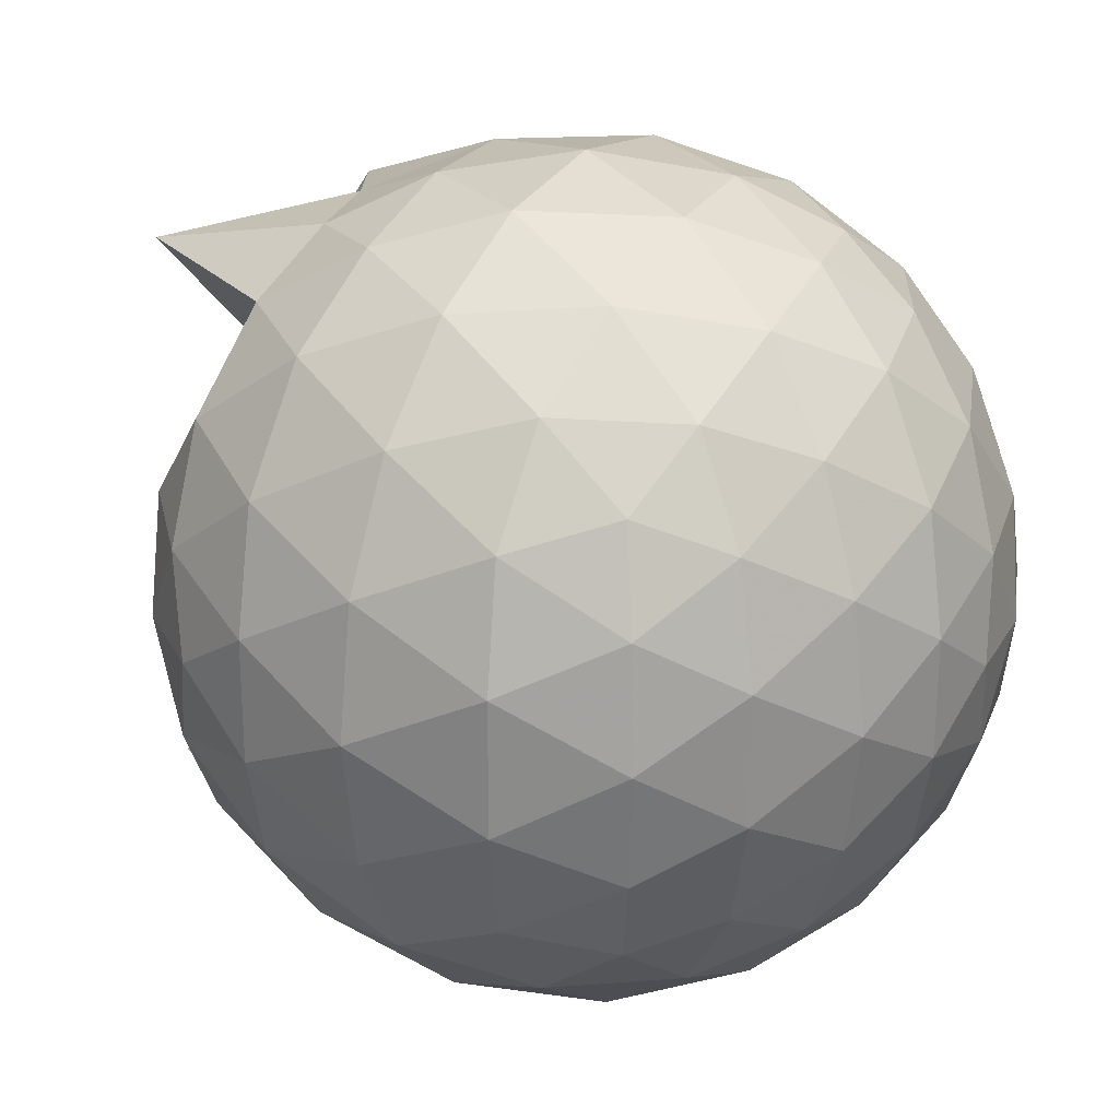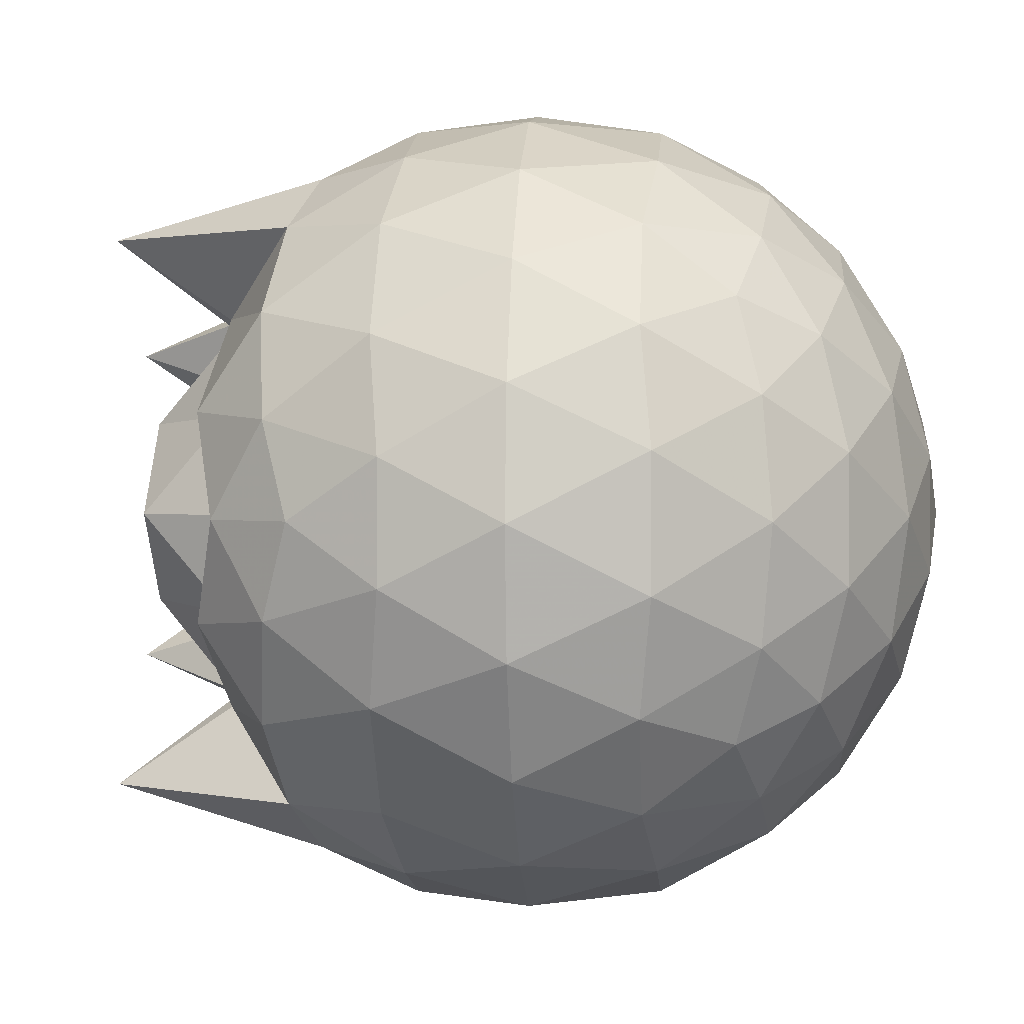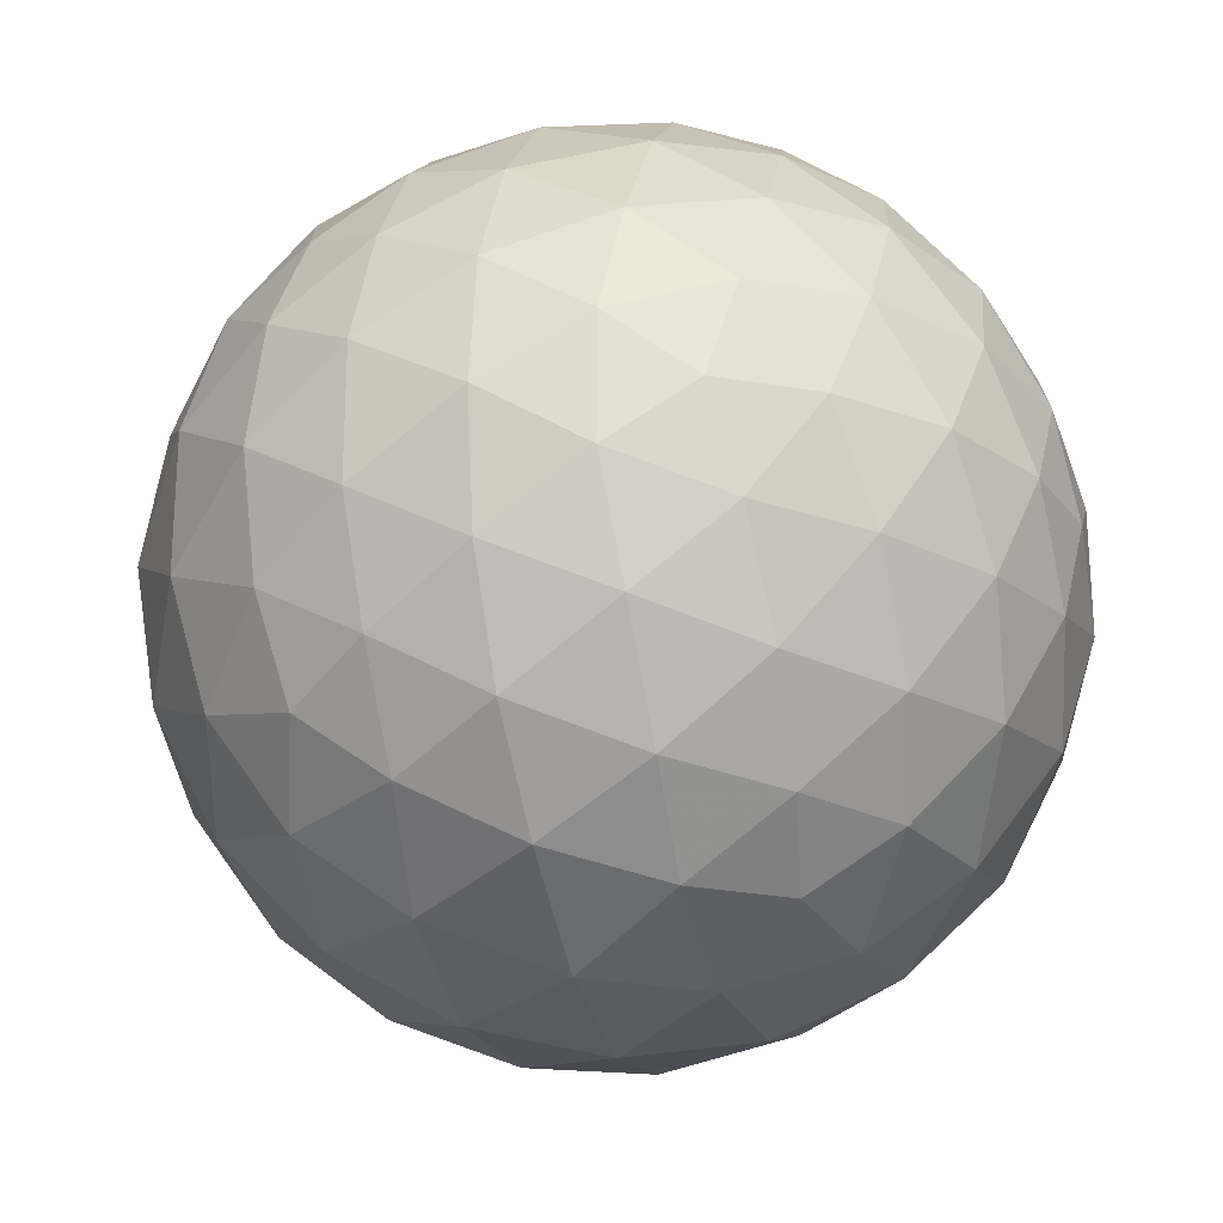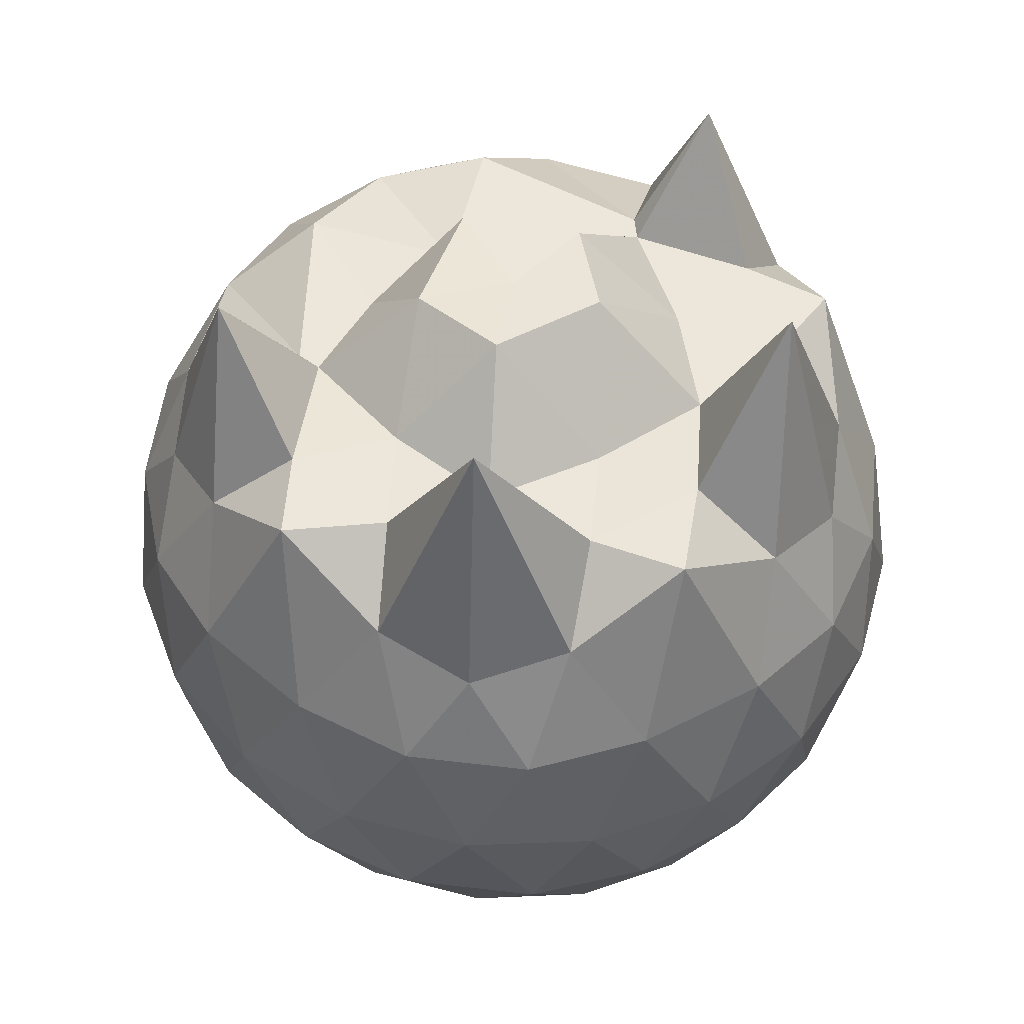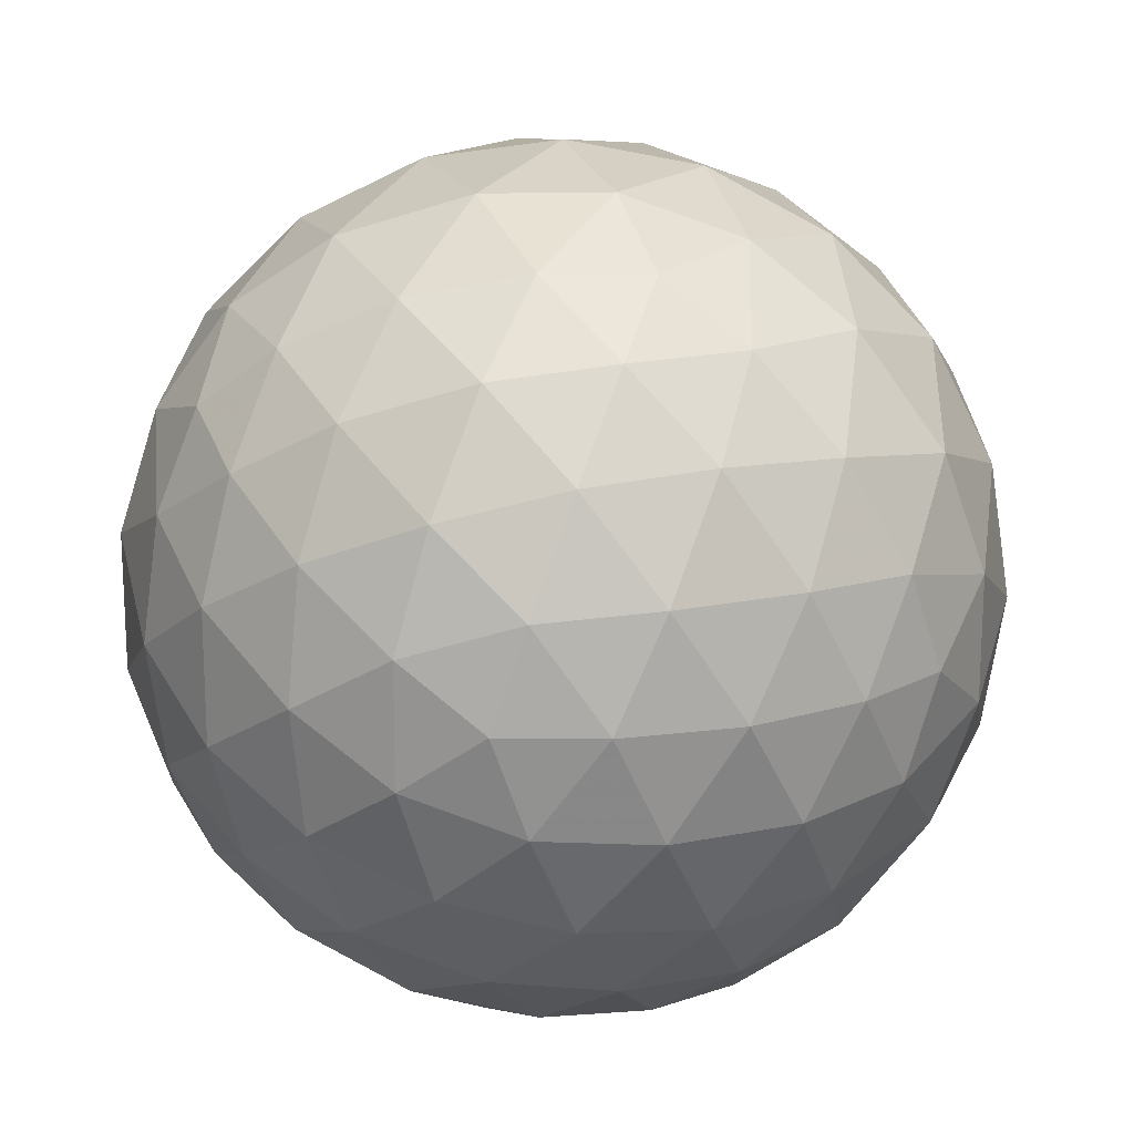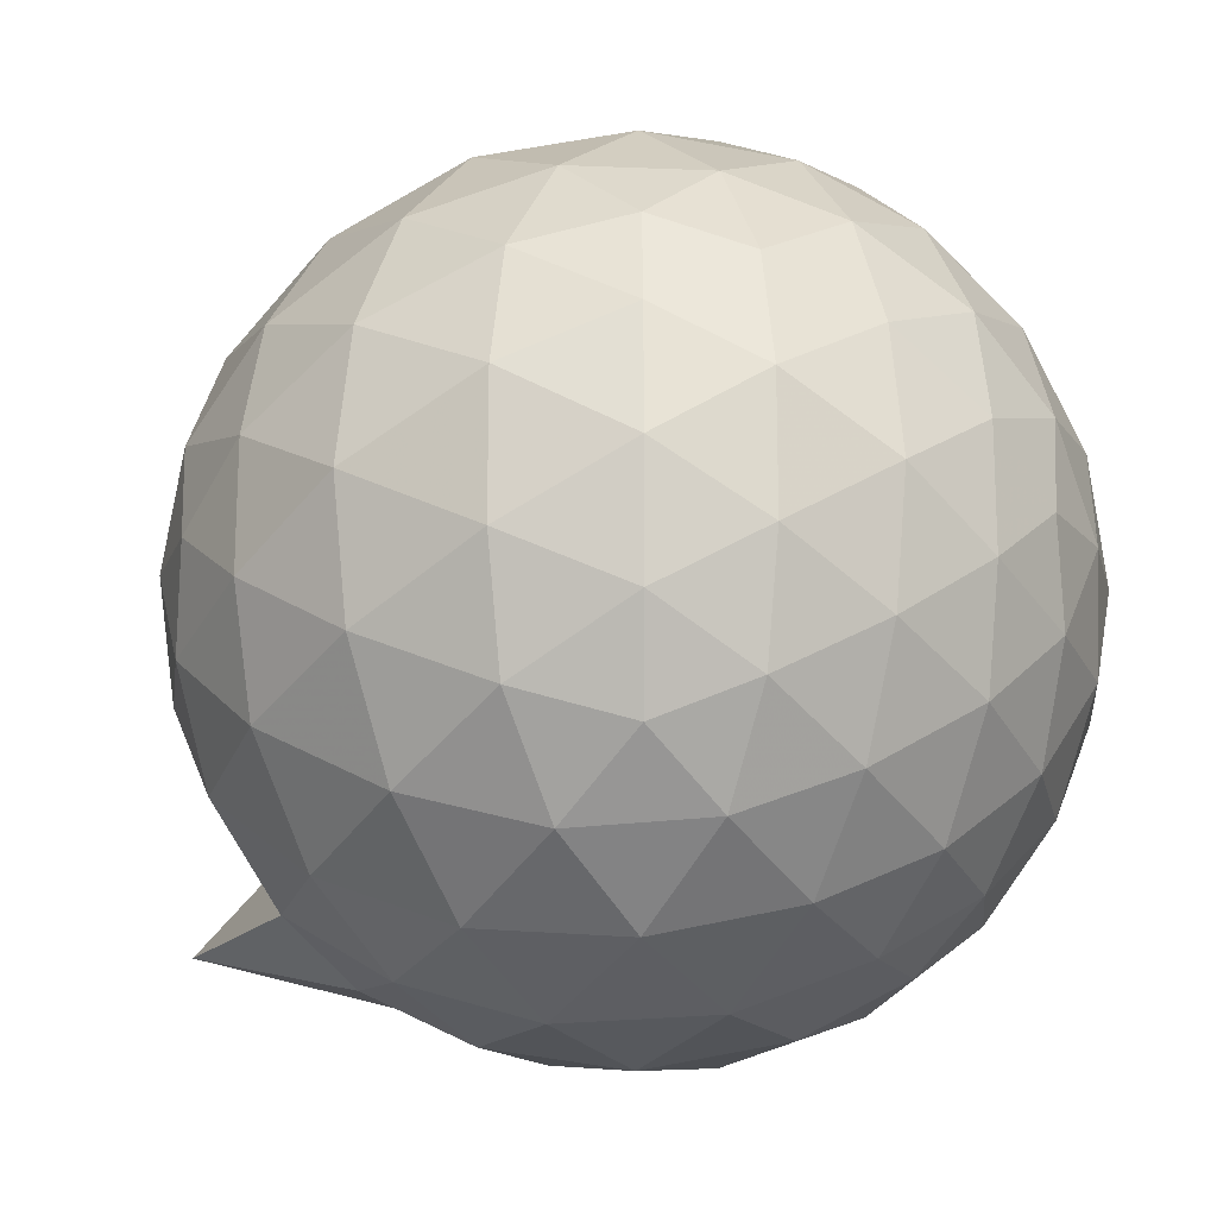
<metadata>
{"format":"obj","ext":"obj","renderer":"f3d","projection":"perspective","resolution":1024,"background":"white","views":[{"elev":25.3,"azim":120.4,"up":"+Y"},{"elev":1.5,"azim":94.7,"up":"+Y"},{"elev":-24.2,"azim":170.9,"up":"+Y"},{"elev":51.5,"azim":-119.3,"up":"+Z"},{"elev":18.5,"azim":-171.7,"up":"+Y"},{"elev":-18.0,"azim":124.9,"up":"+Y"}]}
</metadata>
<code>
v -1.477 -0.01603 1.191
v -1.469 -0.01612 -0.7688
v -0.6033 -0.01586 0.7321
v -0.6708 0.2125 0.7963
v -0.8125 0.4609 0.8221
v -1.013 0.6712 0.7943
v -1.204 0.802 0.7414
v -1.44 0.7999 0.8042
v -1.722 0.7417 0.9725
v -1.979 0.6298 0.8051
v -2.169 0.4919 0.7353
v -2.248 0.2662 0.8021
v -2.279 -0.01625 0.9734
v -2.249 -0.2988 0.8021
v -2.168 -0.5242 0.7322
v -1.979 -0.6618 0.806
v -1.722 -0.7732 0.968
v -1.44 -0.8321 0.8045
v -1.204 -0.8341 0.7419
v -1.013 -0.7031 0.7933
v -0.8119 -0.4931 0.8217
v -0.6705 -0.2448 0.7963
v -0.523 0.1296 0.5159
v -0.6185 0.4028 0.5442
v -0.8075 0.6618 0.544
v -1.038 0.8369 0.5161
v -1.316 0.9263 0.517
v -1.606 0.9191 0.5458
v -1.91 0.8202 0.5446
v -2.146 0.655 0.5175
v -2.322 0.4186 0.5166
v -2.403 0.1429 0.545
v -2.403 -0.1754 0.5453
v -2.322 -0.4507 0.5162
v -2.147 -0.6872 0.517
v -1.91 -0.8523 0.5444
v -1.606 -0.9514 0.5454
v -1.316 -0.9585 0.5164
v -1.038 -0.8691 0.5169
v -0.8074 -0.6941 0.5445
v -0.6184 -0.4349 0.5449
v -0.523 -0.1619 0.5164
v -0.5183 0.2922 0.23
v -0.6603 0.5703 0.2297
v -0.8815 0.791 0.2297
v -1.16 0.9325 0.2298
v -1.469 0.9811 0.2303
v -1.777 0.9317 0.2305
v -2.055 0.7894 0.2292
v -2.278 0.5692 0.2305
v -2.419 0.2907 0.2291
v -2.466 -0.0162 0.2311
v -2.419 -0.3229 0.229
v -2.278 -0.6015 0.2308
v -2.055 -0.8215 0.2291
v -1.777 -0.9639 0.2304
v -1.469 -1.013 0.2302
v -1.16 -0.9648 0.2297
v -0.8816 -0.8232 0.2296
v -0.6603 -0.6025 0.2298
v -0.5183 -0.3245 0.2298
v -0.4694 -0.01615 0.2296
v -0.6174 0.4212 -0.05704
v -0.789 0.6571 -0.05665
v -1.027 0.8221 -0.08495
v -1.332 0.9207 -0.08488
v -1.622 0.9267 -0.05687
v -1.9 0.8362 -0.05665
v -2.13 0.6605 -0.08452
v -2.321 0.4022 -0.08559
v -2.414 0.1297 -0.05495
v -2.414 -0.1618 -0.05487
v -2.321 -0.4345 -0.08554
v -2.13 -0.6928 -0.08453
v -1.9 -0.8684 -0.05668
v -1.622 -0.9589 -0.0569
v -1.332 -0.953 -0.08488
v -1.027 -0.8543 -0.08501
v -0.789 -0.6894 -0.05659
v -0.6174 -0.4534 -0.05708
v -0.5338 -0.1762 -0.08522
v -0.5338 0.1439 -0.08524
v -0.7683 0.4919 -0.2696
v -0.958 0.6373 -0.3265
v -1.217 0.7563 -0.3502
v -1.497 0.8118 -0.3263
v -1.736 0.8052 -0.2692
v -1.933 0.6699 -0.326
v -2.127 0.4606 -0.3498
v -2.267 0.2125 -0.325
v -2.332 -0.01613 -0.268
v -2.267 -0.2448 -0.325
v -2.127 -0.4928 -0.3498
v -1.933 -0.7021 -0.326
v -1.736 -0.8374 -0.2692
v -1.497 -0.844 -0.3263
v -1.217 -0.7886 -0.3502
v -0.958 -0.6695 -0.3265
v -0.7683 -0.5241 -0.2696
v -0.6883 -0.2991 -0.3265
v -0.6548 -0.01612 -0.3504
v -0.6883 0.2668 -0.3266
v -0.7566 -0.01641 0.9309
v -0.873 0.2314 0.9842
v -1.256 0.463 0.9751
v -1.268 0.6604 1.264
v -1.542 0.6239 0.9724
v -1.821 0.5152 0.9704
v -2.034 0.3976 1.361
v -2.098 0.1288 0.9698
v -2.099 -0.1619 0.9855
v -2.034 -0.4297 1.361
v -1.82 -0.5485 0.9705
v -1.542 -0.6567 0.9725
v -1.269 -0.6925 1.264
v -1.256 -0.4953 0.9753
v -0.8733 -0.2642 0.9847
v -1.14 -0.01656 0.982
v -1.186 0.226 0.9747
v -1.31 0.4385 0.9722
v -1.606 0.3789 0.9745
v -1.876 0.2755 0.9794
v -1.894 -0.01598 0.9699
v -1.876 -0.308 0.9794
v -1.606 -0.4112 0.9746
v -1.311 -0.4712 0.9718
v -1.185 -0.2585 0.9742
v -1.223 -0.01588 1.189
v -1.409 0.206 1.189
v -1.644 0.1247 1.205
v -1.644 -0.1563 1.205
v -1.409 -0.2377 1.188
v -0.8859 0.4065 -0.4627
v -1.126 0.5398 -0.5255
v -1.419 0.6347 -0.5253
v -1.691 0.6674 -0.4624
v -1.893 0.4805 -0.5251
v -2.073 0.2318 -0.5245
v -2.188 -0.01613 -0.4613
v -2.073 -0.2641 -0.5245
v -1.893 -0.5127 -0.5251
v -1.691 -0.6996 -0.4624
v -1.419 -0.667 -0.5253
v -1.126 -0.5721 -0.5255
v -0.8859 -0.4387 -0.4627
v -0.8329 -0.1698 -0.5255
v -0.8329 0.1375 -0.5255
v -1.064 0.2771 -0.6351
v -1.338 0.3854 -0.675
v -1.623 0.4581 -0.6348
v -1.811 0.2316 -0.6744
v -1.969 -0.01612 -0.6341
v -1.811 -0.2639 -0.6744
v -1.623 -0.4903 -0.6348
v -1.338 -0.4176 -0.675
v -1.064 -0.3094 -0.6351
v -1.046 -0.01612 -0.6751
v -1.274 0.1247 -0.7397
v -1.543 0.2116 -0.7395
v -1.709 -0.01612 -0.7391
v -1.543 -0.2439 -0.7395
v -1.274 -0.1569 -0.7397
f 3 23 4
f 4 23 24
f 4 24 5
f 5 24 25
f 5 25 6
f 6 25 26
f 6 26 7
f 7 26 27
f 7 27 8
f 8 27 28
f 8 28 9
f 9 28 29
f 9 29 10
f 10 29 30
f 10 30 11
f 11 30 31
f 11 31 12
f 12 31 32
f 12 32 13
f 13 32 33
f 13 33 14
f 14 33 34
f 14 34 15
f 15 34 35
f 15 35 16
f 16 35 36
f 16 36 17
f 17 36 37
f 17 37 18
f 18 37 38
f 18 38 19
f 19 38 39
f 19 39 20
f 20 39 40
f 20 40 21
f 21 40 41
f 21 41 22
f 22 41 42
f 22 42 3
f 3 42 23
f 23 43 24
f 24 43 44
f 24 44 25
f 25 44 45
f 25 45 26
f 26 45 46
f 26 46 27
f 27 46 47
f 27 47 28
f 28 47 48
f 28 48 29
f 29 48 49
f 29 49 30
f 30 49 50
f 30 50 31
f 31 50 51
f 31 51 32
f 32 51 52
f 32 52 33
f 33 52 53
f 33 53 34
f 34 53 54
f 34 54 35
f 35 54 55
f 35 55 36
f 36 55 56
f 36 56 37
f 37 56 57
f 37 57 38
f 38 57 58
f 38 58 39
f 39 58 59
f 39 59 40
f 40 59 60
f 40 60 41
f 41 60 61
f 41 61 42
f 42 61 62
f 42 62 23
f 23 62 43
f 43 63 44
f 44 63 64
f 44 64 45
f 45 64 65
f 45 65 46
f 46 65 66
f 46 66 47
f 47 66 67
f 47 67 48
f 48 67 68
f 48 68 49
f 49 68 69
f 49 69 50
f 50 69 70
f 50 70 51
f 51 70 71
f 51 71 52
f 52 71 72
f 52 72 53
f 53 72 73
f 53 73 54
f 54 73 74
f 54 74 55
f 55 74 75
f 55 75 56
f 56 75 76
f 56 76 57
f 57 76 77
f 57 77 58
f 58 77 78
f 58 78 59
f 59 78 79
f 59 79 60
f 60 79 80
f 60 80 61
f 61 80 81
f 61 81 62
f 62 81 82
f 62 82 43
f 43 82 63
f 63 83 64
f 64 83 84
f 64 84 65
f 65 84 85
f 65 85 66
f 66 85 86
f 66 86 67
f 67 86 87
f 67 87 68
f 68 87 88
f 68 88 69
f 69 88 89
f 69 89 70
f 70 89 90
f 70 90 71
f 71 90 91
f 71 91 72
f 72 91 92
f 72 92 73
f 73 92 93
f 73 93 74
f 74 93 94
f 74 94 75
f 75 94 95
f 75 95 76
f 76 95 96
f 76 96 77
f 77 96 97
f 77 97 78
f 78 97 98
f 78 98 79
f 79 98 99
f 79 99 80
f 80 99 100
f 80 100 81
f 81 100 101
f 81 101 82
f 82 101 102
f 82 102 63
f 63 102 83
f 103 104 118
f 104 119 118
f 104 105 119
f 105 120 119
f 105 106 120
f 106 107 120
f 107 121 120
f 107 108 121
f 108 122 121
f 108 109 122
f 109 110 122
f 110 123 122
f 110 111 123
f 111 124 123
f 111 112 124
f 112 113 124
f 113 125 124
f 113 114 125
f 114 126 125
f 114 115 126
f 115 116 126
f 116 127 126
f 116 117 127
f 117 118 127
f 117 103 118
f 118 119 128
f 119 129 128
f 119 120 129
f 120 121 129
f 121 130 129
f 121 122 130
f 122 123 130
f 123 131 130
f 123 124 131
f 124 125 131
f 125 132 131
f 125 126 132
f 126 127 132
f 127 128 132
f 127 118 128
f 133 148 134
f 134 148 149
f 134 149 135
f 135 149 150
f 135 150 136
f 136 150 137
f 137 150 151
f 137 151 138
f 138 151 152
f 138 152 139
f 139 152 140
f 140 152 153
f 140 153 141
f 141 153 154
f 141 154 142
f 142 154 143
f 143 154 155
f 143 155 144
f 144 155 156
f 144 156 145
f 145 156 146
f 146 156 157
f 146 157 147
f 147 157 148
f 147 148 133
f 148 158 149
f 149 158 159
f 149 159 150
f 150 159 151
f 151 159 160
f 151 160 152
f 152 160 153
f 153 160 161
f 153 161 154
f 154 161 155
f 155 161 162
f 155 162 156
f 156 162 157
f 157 162 158
f 157 158 148
f 3 4 103
f 103 4 104
f 4 5 104
f 104 5 105
f 5 6 105
f 105 6 106
f 6 7 106
f 7 8 106
f 106 8 107
f 8 9 107
f 107 9 108
f 9 10 108
f 108 10 109
f 10 11 109
f 11 12 109
f 109 12 110
f 12 13 110
f 110 13 111
f 13 14 111
f 111 14 112
f 14 15 112
f 15 16 112
f 112 16 113
f 16 17 113
f 113 17 114
f 17 18 114
f 114 18 115
f 18 19 115
f 19 20 115
f 115 20 116
f 20 21 116
f 116 21 117
f 21 22 117
f 117 22 103
f 22 3 103
f 83 133 84
f 84 133 134
f 84 134 85
f 85 134 135
f 85 135 86
f 86 135 136
f 86 136 87
f 87 136 88
f 88 136 137
f 88 137 89
f 89 137 138
f 89 138 90
f 90 138 139
f 90 139 91
f 91 139 92
f 92 139 140
f 92 140 93
f 93 140 141
f 93 141 94
f 94 141 142
f 94 142 95
f 95 142 96
f 96 142 143
f 96 143 97
f 97 143 144
f 97 144 98
f 98 144 145
f 98 145 99
f 99 145 100
f 100 145 146
f 100 146 101
f 101 146 147
f 101 147 102
f 102 147 133
f 102 133 83
f 128 129 1
f 129 130 1
f 130 131 1
f 131 132 1
f 132 128 1
f 159 158 2
f 160 159 2
f 161 160 2
f 162 161 2
f 158 162 2

</code>
